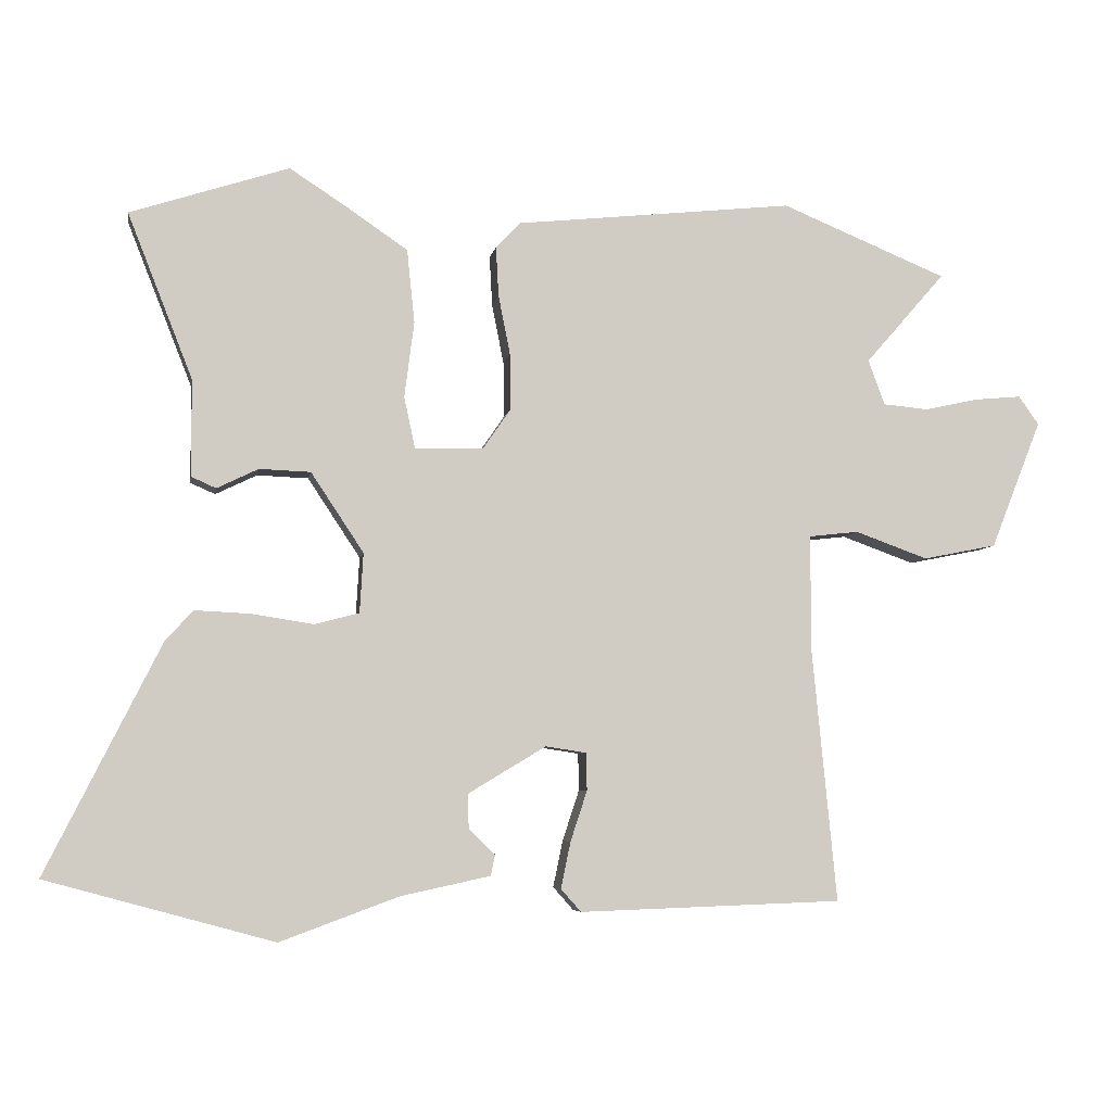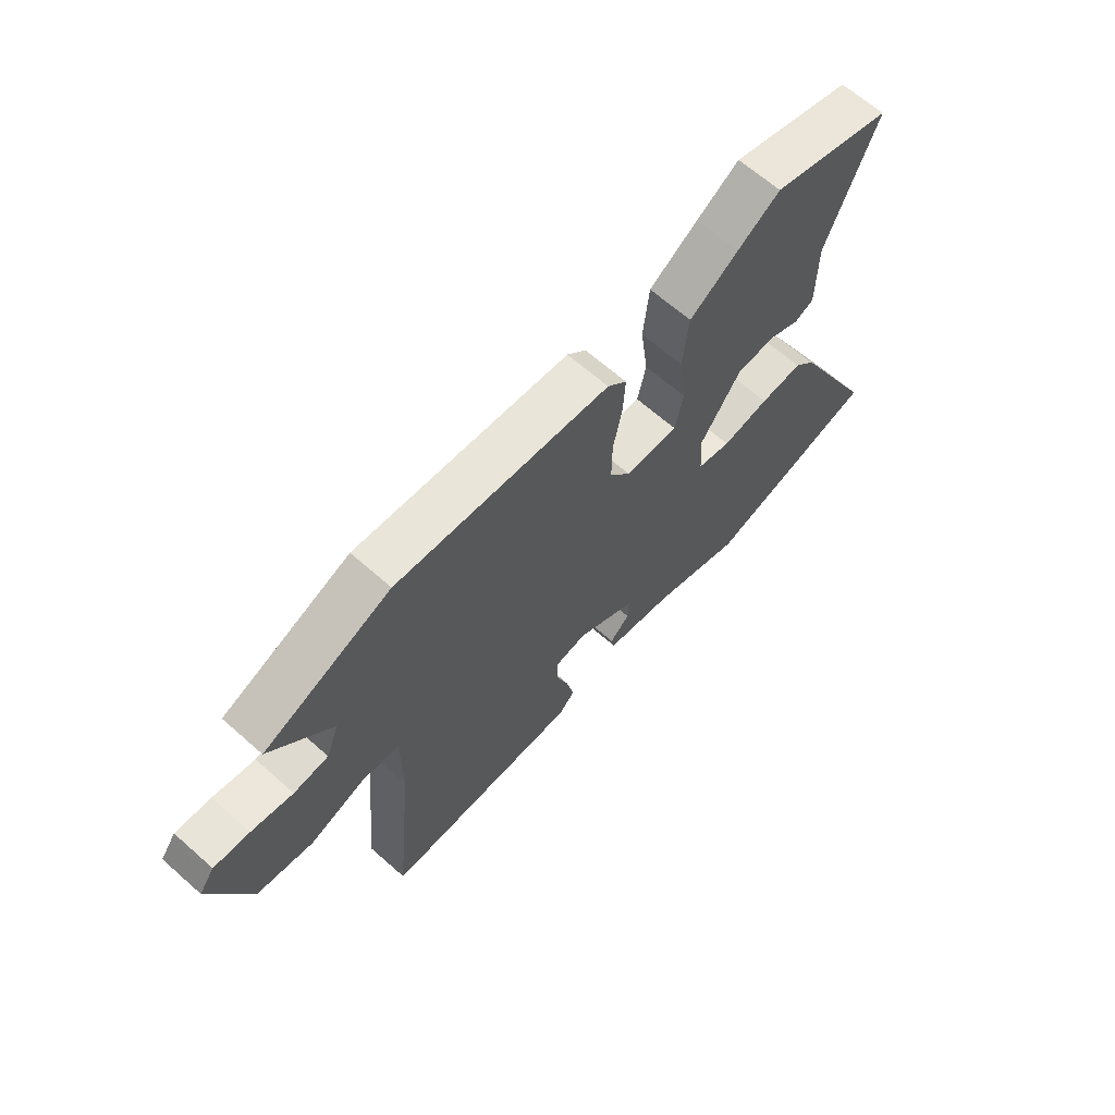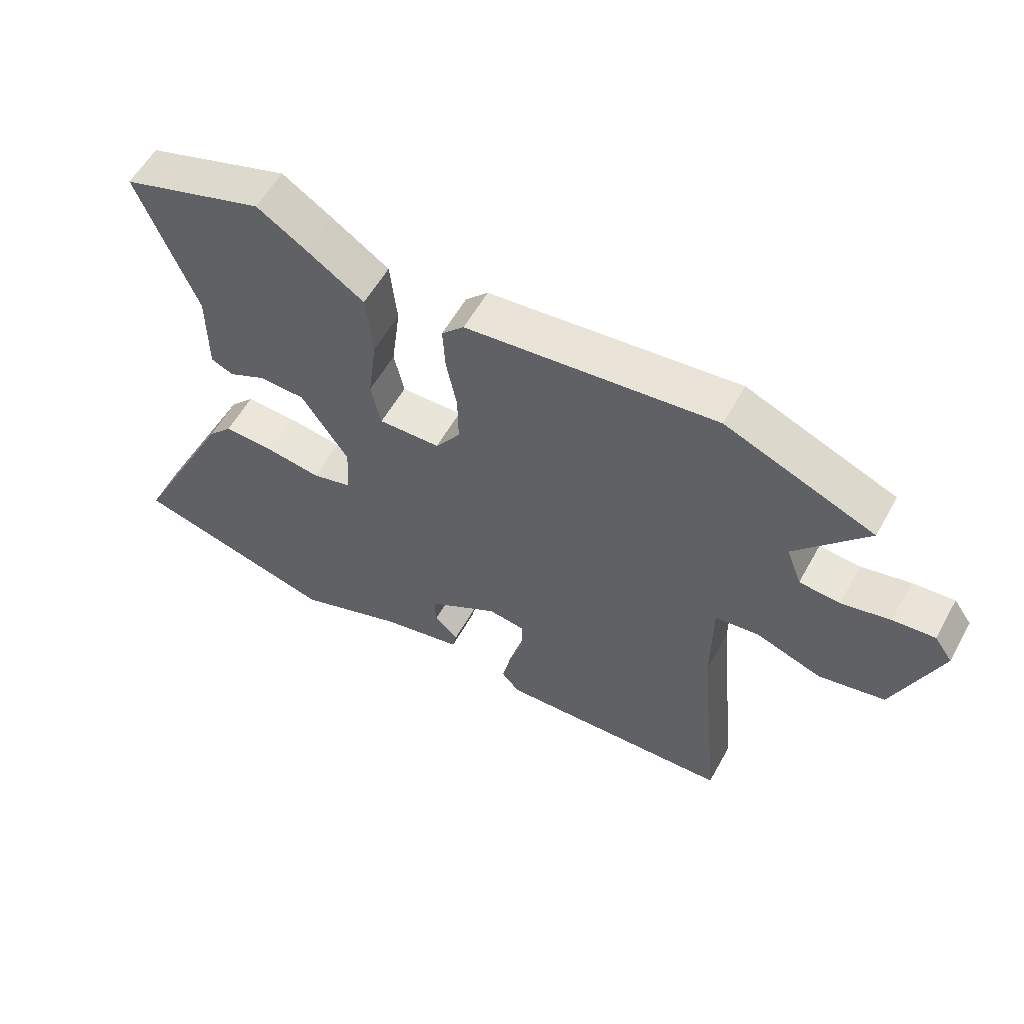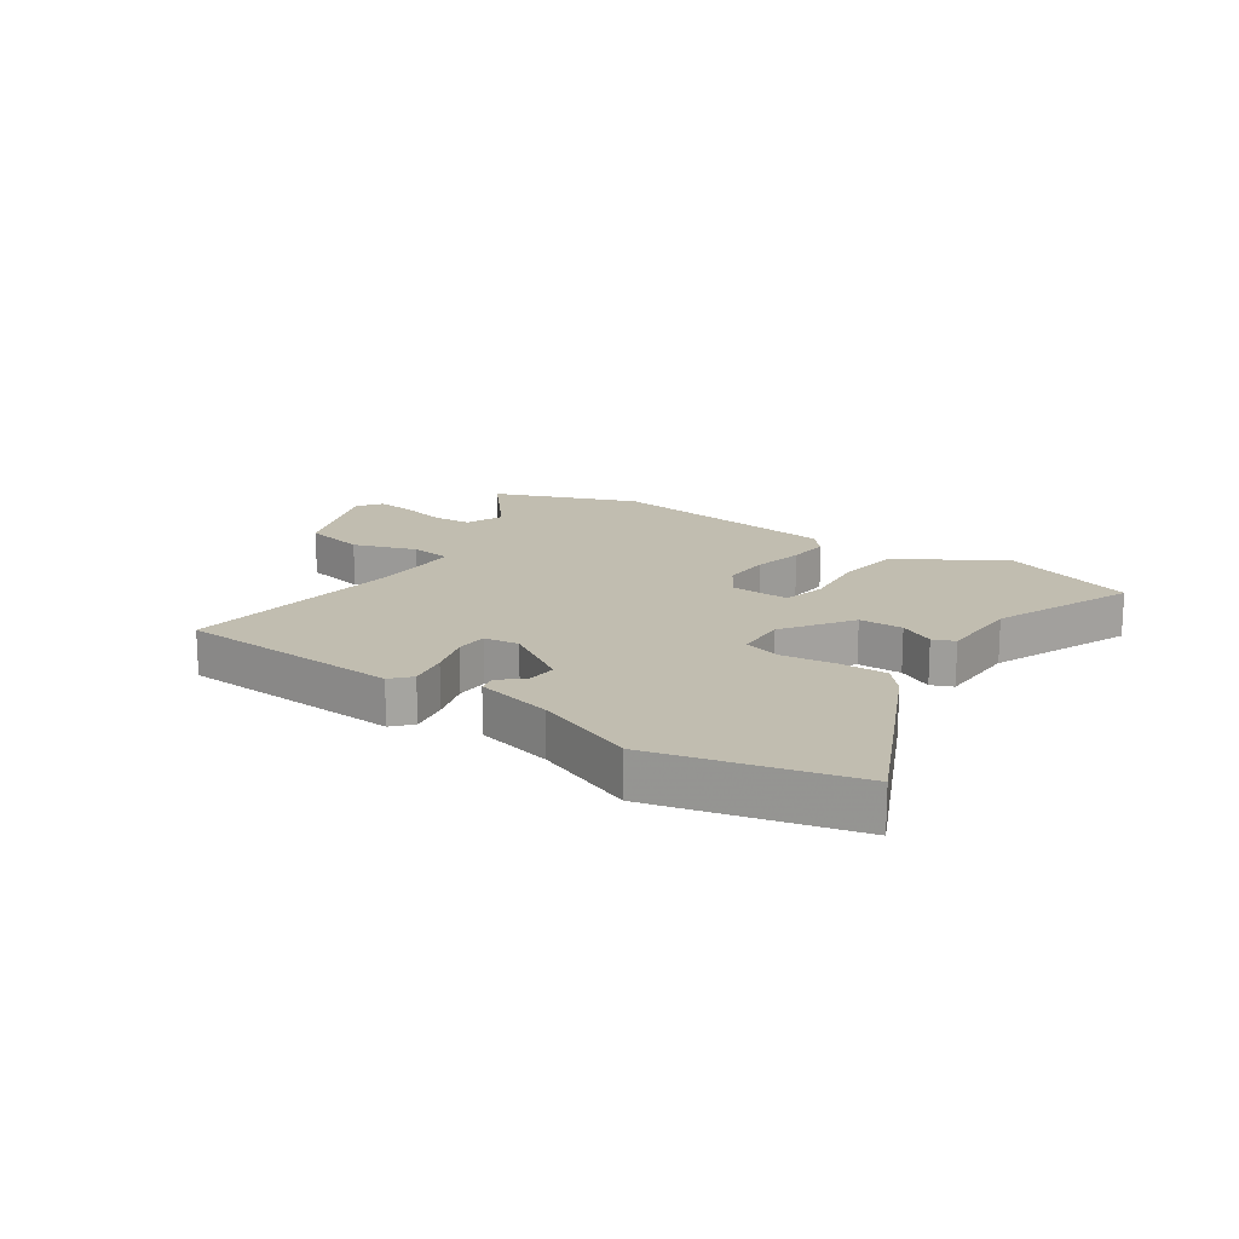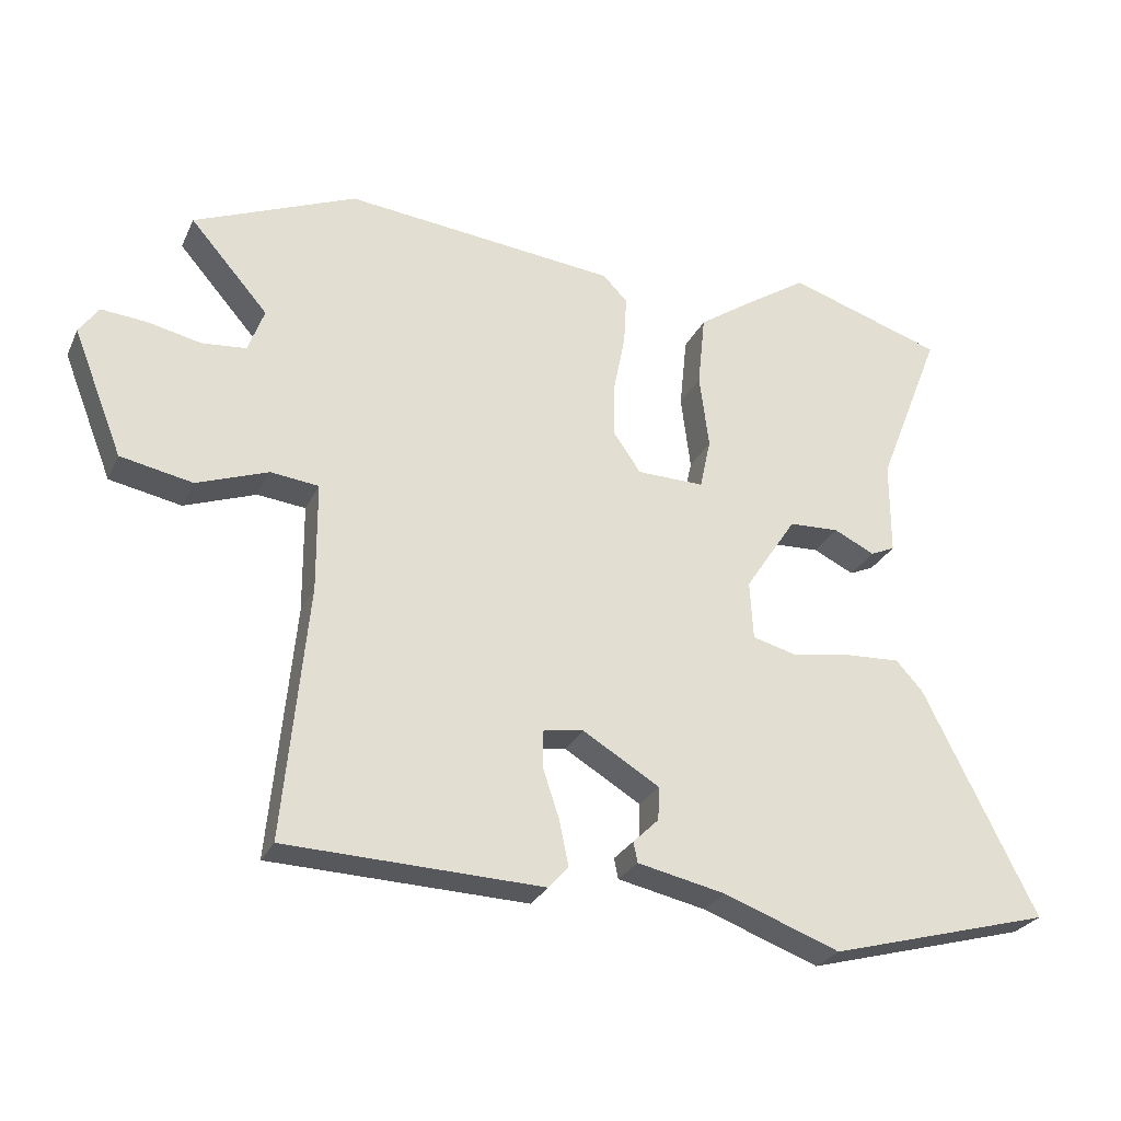
<metadata>
{"format":"obj","ext":"obj","renderer":"f3d","projection":"perspective","resolution":1024,"background":"white","views":[{"elev":-5.6,"azim":-9.2,"up":"+Z"},{"elev":65.6,"azim":131.6,"up":"+Z"},{"elev":57.4,"azim":28.9,"up":"+Z"},{"elev":16.7,"azim":-144.5,"up":"+Y"},{"elev":-27.1,"azim":159.0,"up":"+Z"}]}
</metadata>
<code>
v -0.547 0.07 0.485
v -0.318 0.07 0.559
v -0.238 0.07 0.507
v -0.147 0.07 0.445
v -0.136 0.07 0.339
v -0.15 0.07 0.229
v -0.134 0.07 0.155
v -0.035 0.07 0.157
v 0.005 0.07 0.215
v 0.004 0.07 0.296
v -0.013 0.07 0.382
v -0.017 0.07 0.454
v 0.019 0.07 0.491
v 0.42 0.07 0.533
v 0.659 0.07 0.434
v 0.544 0.07 0.302
v 0.568 0.07 0.237
v 0.633 0.07 0.231
v 0.711 0.07 0.248
v 0.778 0.07 0.254
v 0.807 0.07 0.213
v 0.734 0.07 0.028
v 0.628 0.07 0.007
v 0.523 0.07 0.045
v 0.452 0.07 0.037
v 0.451 0.07 -0.123
v 0.487 0.07 -0.496
v 0.108 0.07 -0.509
v 0.079 0.07 -0.476
v 0.093 0.07 -0.409
v 0.117 0.07 -0.336
v 0.116 0.07 -0.282
v 0.057 0.07 -0.273
v -0.056 0.07 -0.341
v -0.054 0.07 -0.39
v -0.016 0.07 -0.427
v -0.022 0.07 -0.457
v -0.152 0.07 -0.485
v -0.323 0.07 -0.548
v -0.652 0.07 -0.458
v -0.486 0.07 -0.127
v -0.446 0.07 -0.083
v -0.365 0.07 -0.087
v -0.276 0.07 -0.101
v -0.212 0.07 -0.084
v -0.207 0.07 0.002
v -0.283 0.07 0.117
v -0.357 0.07 0.12
v -0.417 0.07 0.091
v -0.453 0.07 0.107
v -0.453 0.07 0.246
v -0.547 0 0.485
v -0.318 0 0.559
v -0.238 0 0.507
v -0.147 0 0.445
v -0.136 0 0.339
v -0.15 0 0.229
v -0.134 0 0.155
v -0.035 0 0.157
v 0.005 0 0.215
v 0.004 0 0.296
v -0.013 0 0.382
v -0.017 0 0.454
v 0.019 0 0.491
v 0.42 0 0.533
v 0.659 0 0.434
v 0.544 0 0.302
v 0.568 0 0.237
v 0.633 0 0.231
v 0.711 0 0.248
v 0.778 0 0.254
v 0.807 0 0.213
v 0.734 0 0.028
v 0.628 0 0.007
v 0.523 0 0.045
v 0.452 0 0.037
v 0.451 0 -0.123
v 0.487 0 -0.496
v 0.108 0 -0.509
v 0.079 0 -0.476
v 0.093 0 -0.409
v 0.117 0 -0.336
v 0.116 0 -0.282
v 0.057 0 -0.273
v -0.056 0 -0.341
v -0.054 0 -0.39
v -0.016 0 -0.427
v -0.022 0 -0.457
v -0.152 0 -0.485
v -0.323 0 -0.548
v -0.652 0 -0.458
v -0.486 0 -0.127
v -0.446 0 -0.083
v -0.365 0 -0.087
v -0.276 0 -0.101
v -0.212 0 -0.084
v -0.207 0 0.002
v -0.283 0 0.117
v -0.357 0 0.12
v -0.417 0 0.091
v -0.453 0 0.107
v -0.453 0 0.246
f 48 49 50 51
f 47 48 51 1
f 41 42 43 44
f 39 40 41 44
f 38 39 44 45
f 35 36 37 38
f 34 35 38 45
f 33 34 45 46
f 28 29 30 31
f 26 27 28 31
f 25 26 31 32
f 21 22 23 24
f 21 24 25
f 18 19 20 21
f 17 18 21 25
f 16 17 25 32
f 14 15 16
f 10 11 12 13
f 9 10 13 14
f 8 9 14 16
f 3 4 5 6
f 3 6 7
f 47 1 2 3
f 47 3 7
f 46 47 7 8
f 32 33 46
f 8 16 32 46
f 102 101 100 99
f 52 102 99 98
f 95 94 93 92
f 95 92 91 90
f 96 95 90 89
f 89 88 87 86
f 96 89 86 85
f 97 96 85 84
f 82 81 80 79
f 82 79 78 77
f 83 82 77 76
f 75 74 73 72
f 76 75 72
f 72 71 70 69
f 76 72 69 68
f 83 76 68 67
f 67 66 65
f 64 63 62 61
f 65 64 61 60
f 67 65 60 59
f 57 56 55 54
f 58 57 54
f 54 53 52 98
f 58 54 98
f 59 58 98 97
f 97 84 83
f 97 83 67 59
f 1 52 53 2
f 2 53 54 3
f 3 54 55 4
f 4 55 56 5
f 5 56 57 6
f 6 57 58 7
f 7 58 59 8
f 8 59 60 9
f 9 60 61 10
f 10 61 62 11
f 11 62 63 12
f 12 63 64 13
f 13 64 65 14
f 14 65 66 15
f 15 66 67 16
f 16 67 68 17
f 17 68 69 18
f 18 69 70 19
f 19 70 71 20
f 20 71 72 21
f 21 72 73 22
f 22 73 74 23
f 23 74 75 24
f 24 75 76 25
f 25 76 77 26
f 26 77 78 27
f 27 78 79 28
f 28 79 80 29
f 29 80 81 30
f 30 81 82 31
f 31 82 83 32
f 32 83 84 33
f 33 84 85 34
f 34 85 86 35
f 35 86 87 36
f 36 87 88 37
f 37 88 89 38
f 38 89 90 39
f 39 90 91 40
f 40 91 92 41
f 41 92 93 42
f 42 93 94 43
f 43 94 95 44
f 44 95 96 45
f 45 96 97 46
f 46 97 98 47
f 47 98 99 48
f 48 99 100 49
f 49 100 101 50
f 50 101 102 51
f 51 102 52 1

</code>
